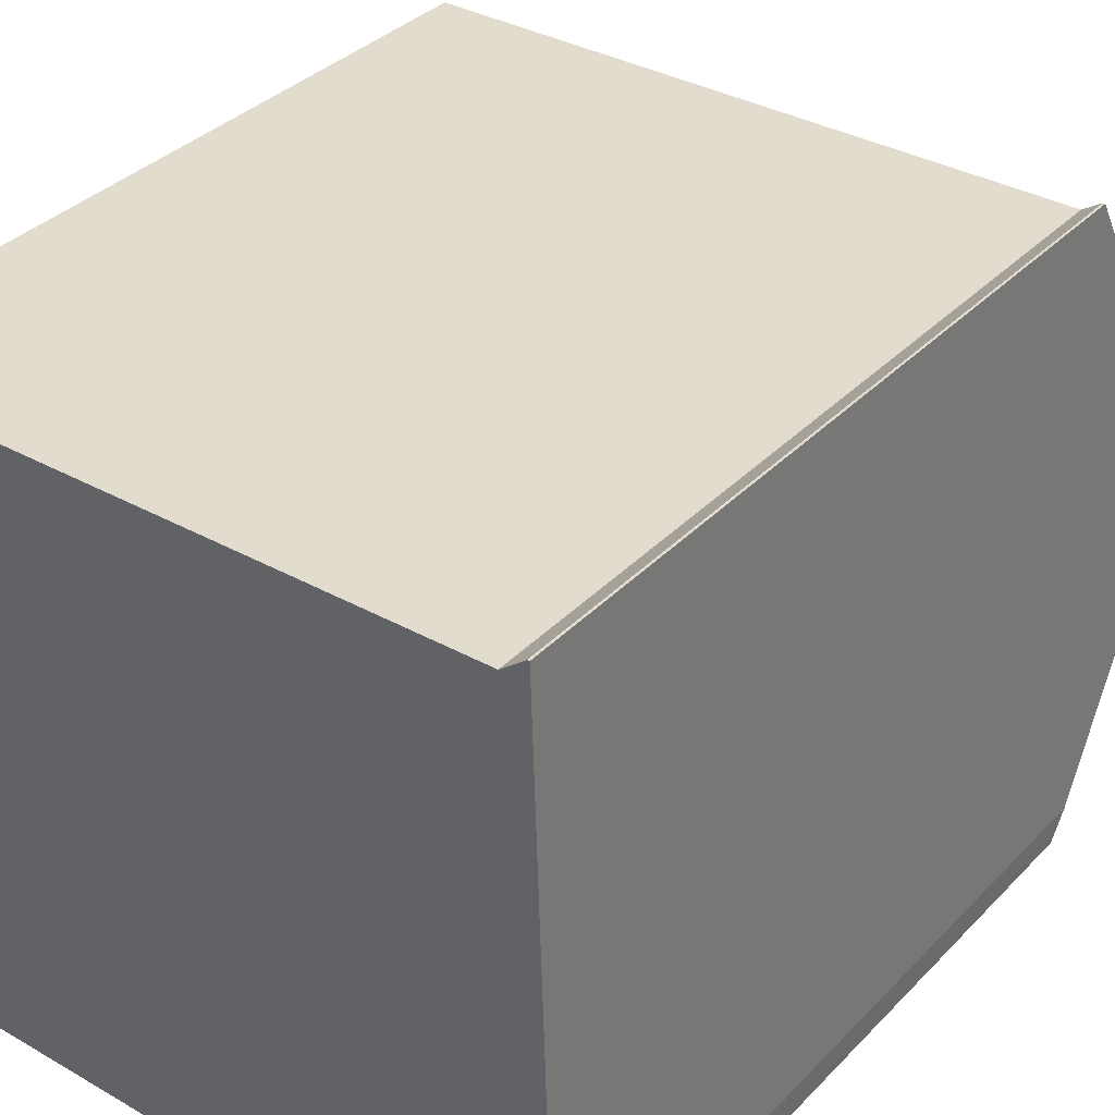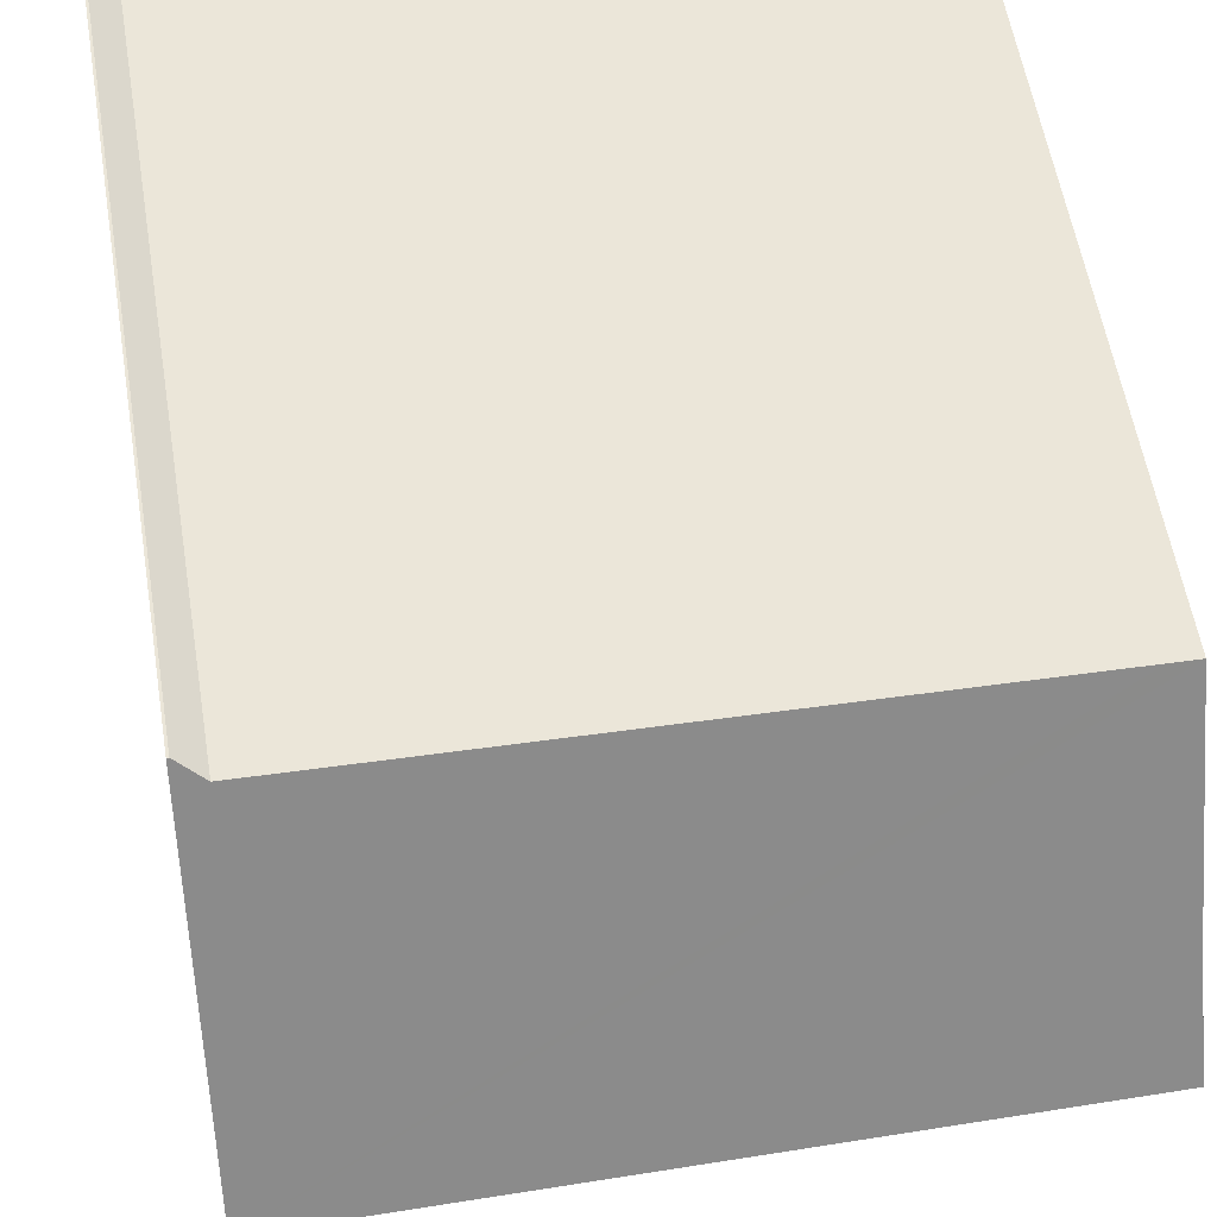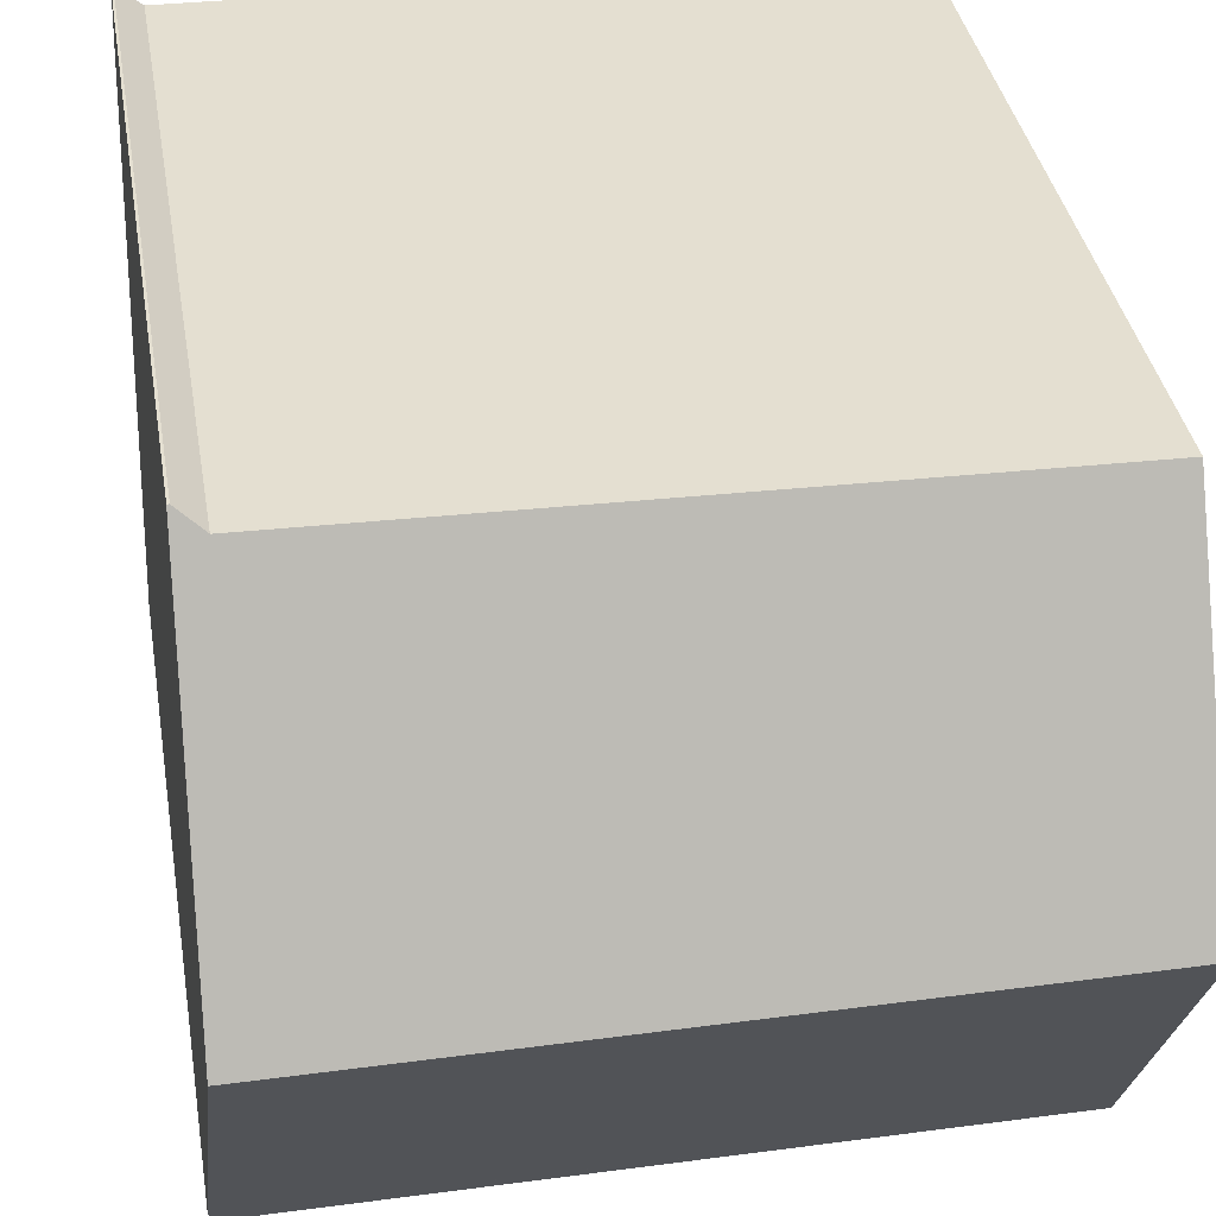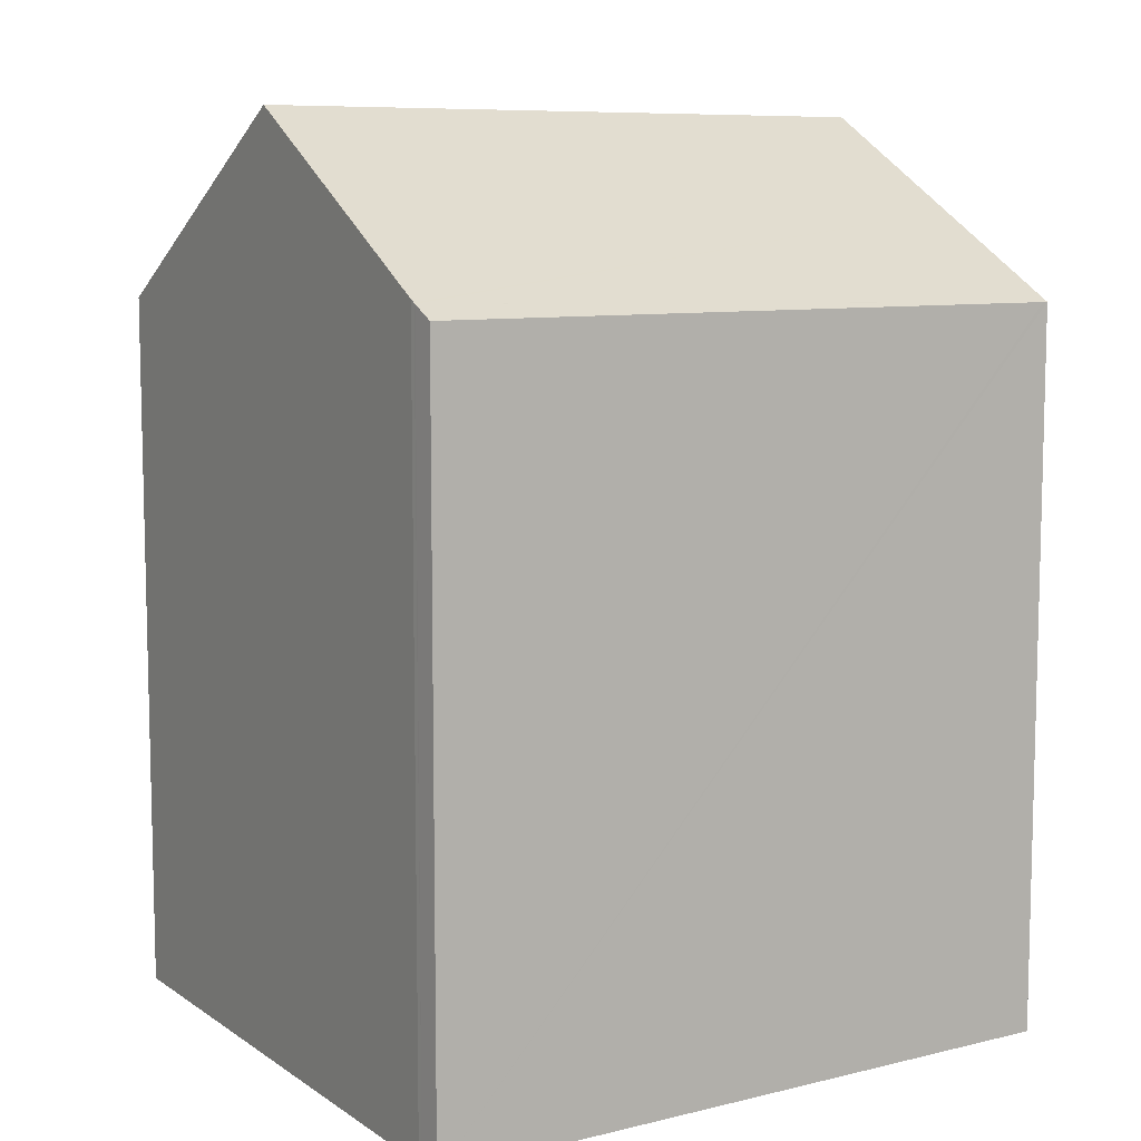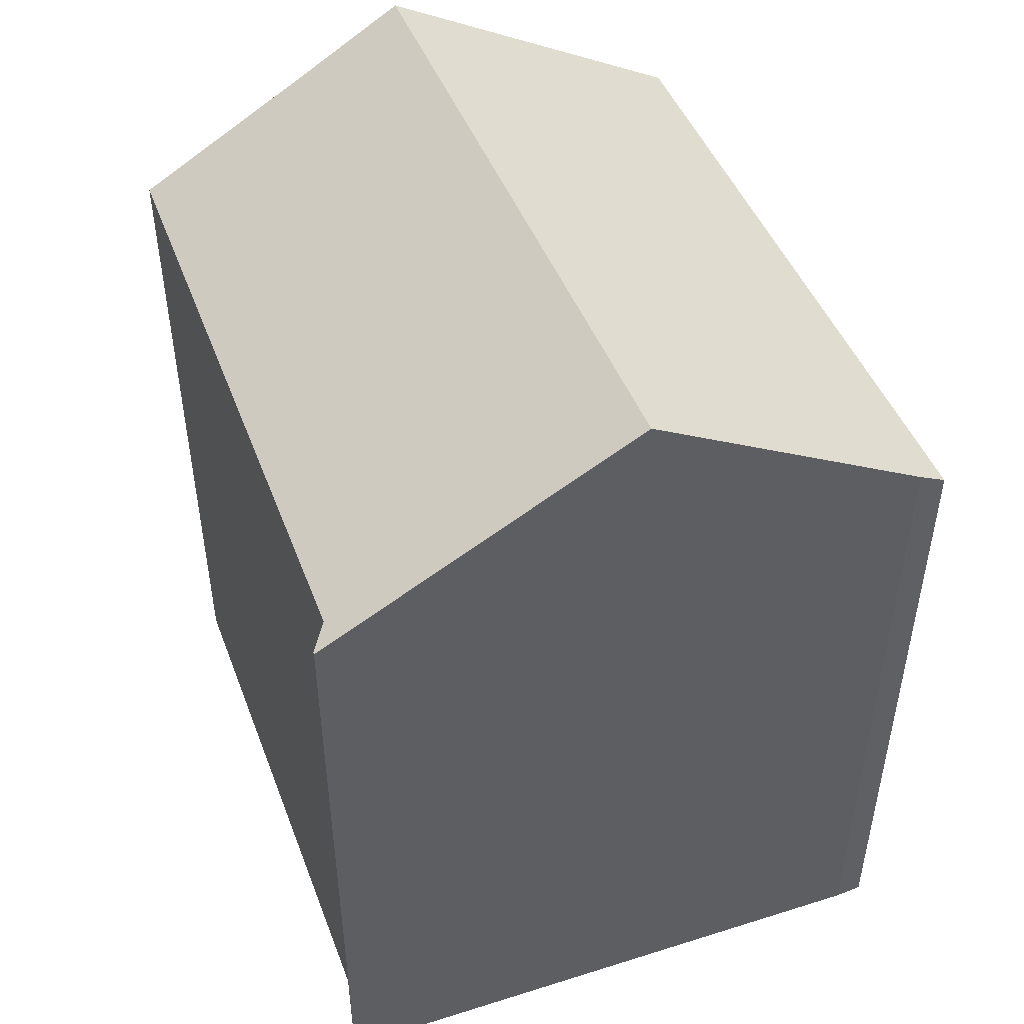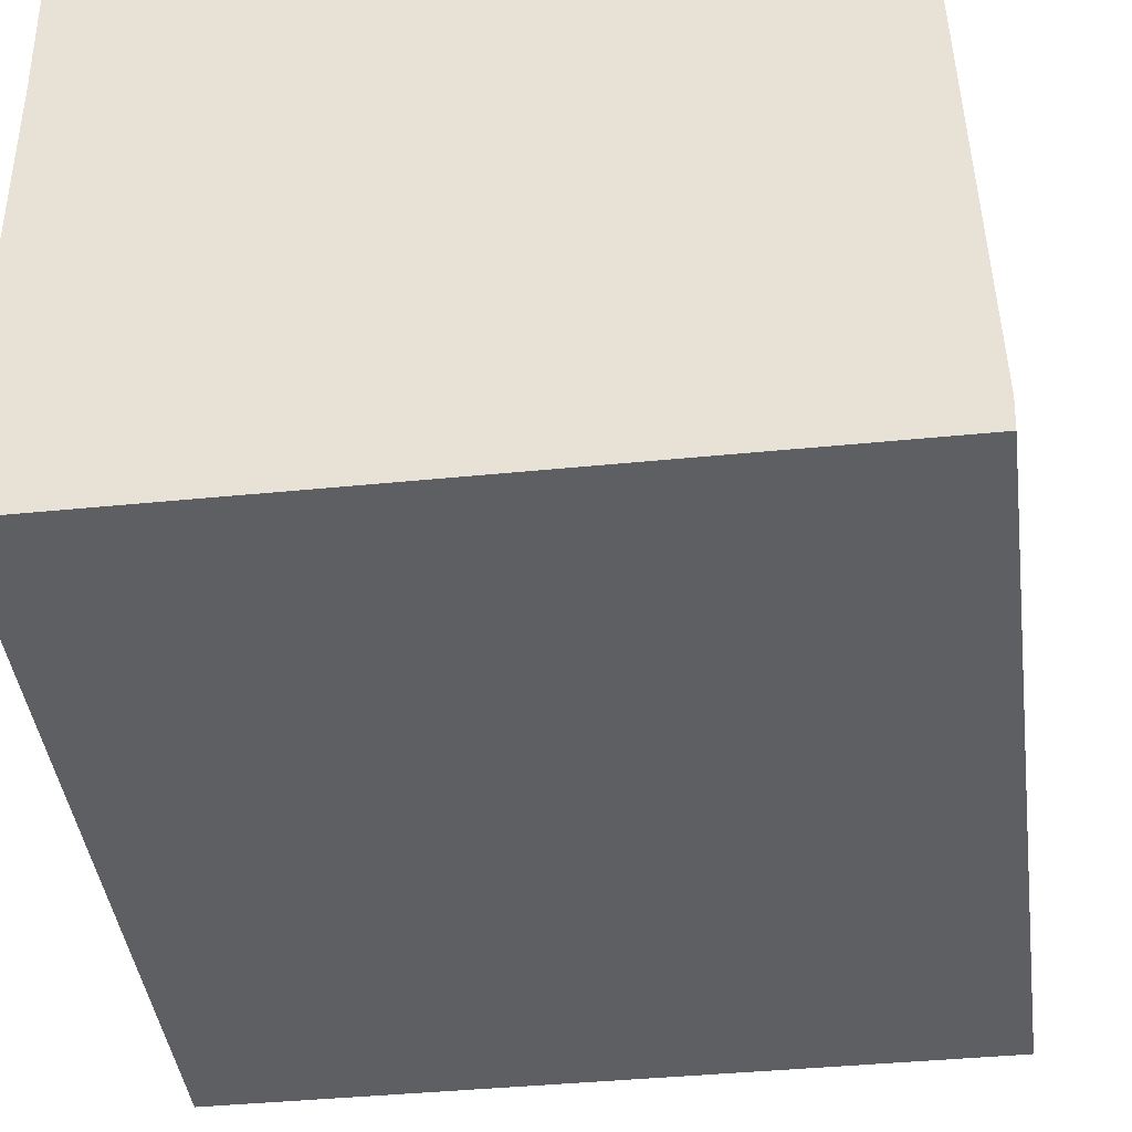
<metadata>
{"format":"obj","ext":"obj","renderer":"f3d","projection":"perspective","resolution":1024,"background":"white","views":[{"elev":35.4,"azim":37.1,"up":"+Z"},{"elev":56.9,"azim":170.7,"up":"+Z"},{"elev":36.7,"azim":170.5,"up":"+Z"},{"elev":8.5,"azim":147.2,"up":"+Y"},{"elev":48.1,"azim":68.8,"up":"+Y"},{"elev":-41.0,"azim":7.3,"up":"+Z"}]}
</metadata>
<code>
v  0.131 16.23 -13.53
v  15.27 16.52 -13.1
v  15.25 16.23 -13.61
v  0.013 16.23 -13.53
v  0.014 16.38 -13.28
v  0.025 18.16 -10.2
v  15.27 16.55 -13.06
v  15.27 16.61 -12.95
v  15.07 20.31 -6.553
v  0.038 20.31 -6.473
v  0.047 18.89 -4.024
v  0 16.57 1.015e-15
v  0.584 16.56 0.008
v  14.28 16.41 0.196
v  14.84 16.18 0.601
v  14.79 16.18 0.601
v  0.013 8.282e-16 -13.53
v  0.014 8.131e-16 -13.28
v  0.025 6.243e-16 -10.2
v  0.047 2.464e-16 -4.024
v  0 0 0
v  0.038 3.964e-16 -6.473
v  14.28 -1.2e-17 0.196
v  0.584 -4.899e-19 0.008
v  14.79 -3.68e-17 0.601
v  14.84 -3.68e-17 0.601
v  15.27 7.931e-16 -12.95
v  15.07 4.013e-16 -6.553
v  15.27 7.999e-16 -13.06
v  15.25 8.331e-16 -13.61
v  15.27 8.023e-16 -13.1
v  0.131 8.282e-16 -13.53
g defaultobject
f 1 2 3
f 2 1 4
f 2 4 5
f 2 5 6
f 2 6 7
f 7 6 8
f 8 6 9
f 9 6 10
f 11 9 10
f 9 11 12
f 9 12 13
f 9 13 14
f 9 14 15
f 15 14 16
f 6 11 10
f 11 6 5
f 11 5 4
f 11 4 17
f 11 17 12
f 12 17 18
f 12 18 19
f 12 19 20
f 12 20 21
f 20 19 22
f 21 13 12
f 13 21 14
f 14 21 23
f 23 21 24
f 25 15 16
f 15 25 26
f 23 16 14
f 16 23 25
f 15 8 9
f 8 15 26
f 8 26 27
f 27 26 28
f 27 7 8
f 7 27 29
f 29 2 7
f 2 29 3
f 3 29 30
f 30 29 31
f 30 1 3
f 1 30 4
f 4 30 17
f 17 30 32
f 25 28 26
f 28 25 23
f 28 23 24
f 28 24 27
f 27 24 29
f 29 24 31
f 31 24 30
f 30 24 32
f 32 24 20
f 20 24 21
f 32 20 22
f 32 22 19
f 32 19 18
f 32 18 17

</code>
